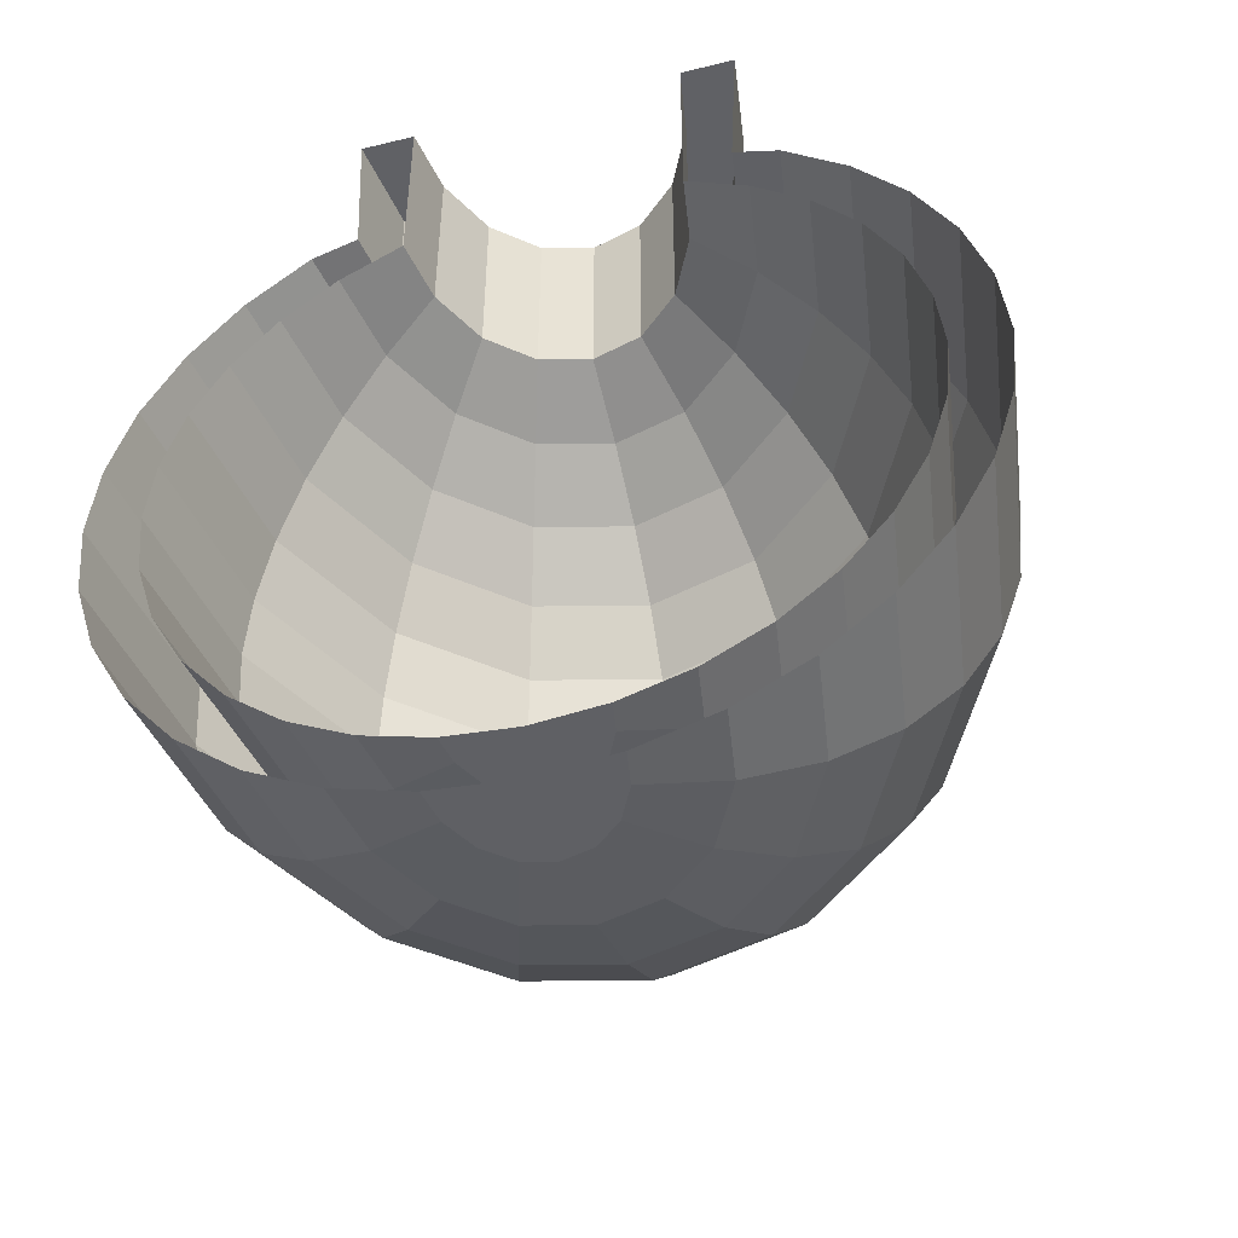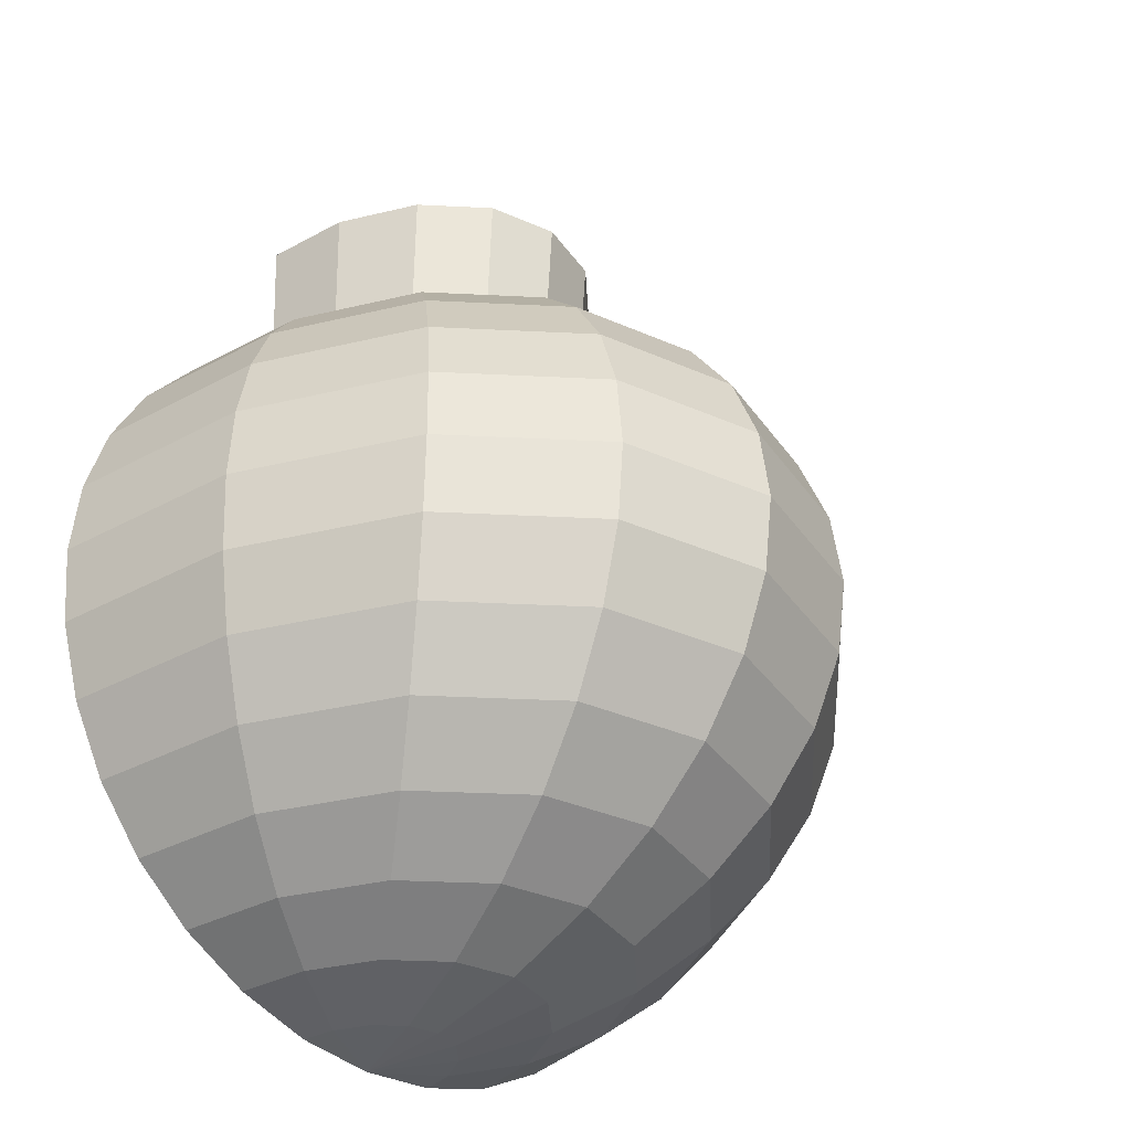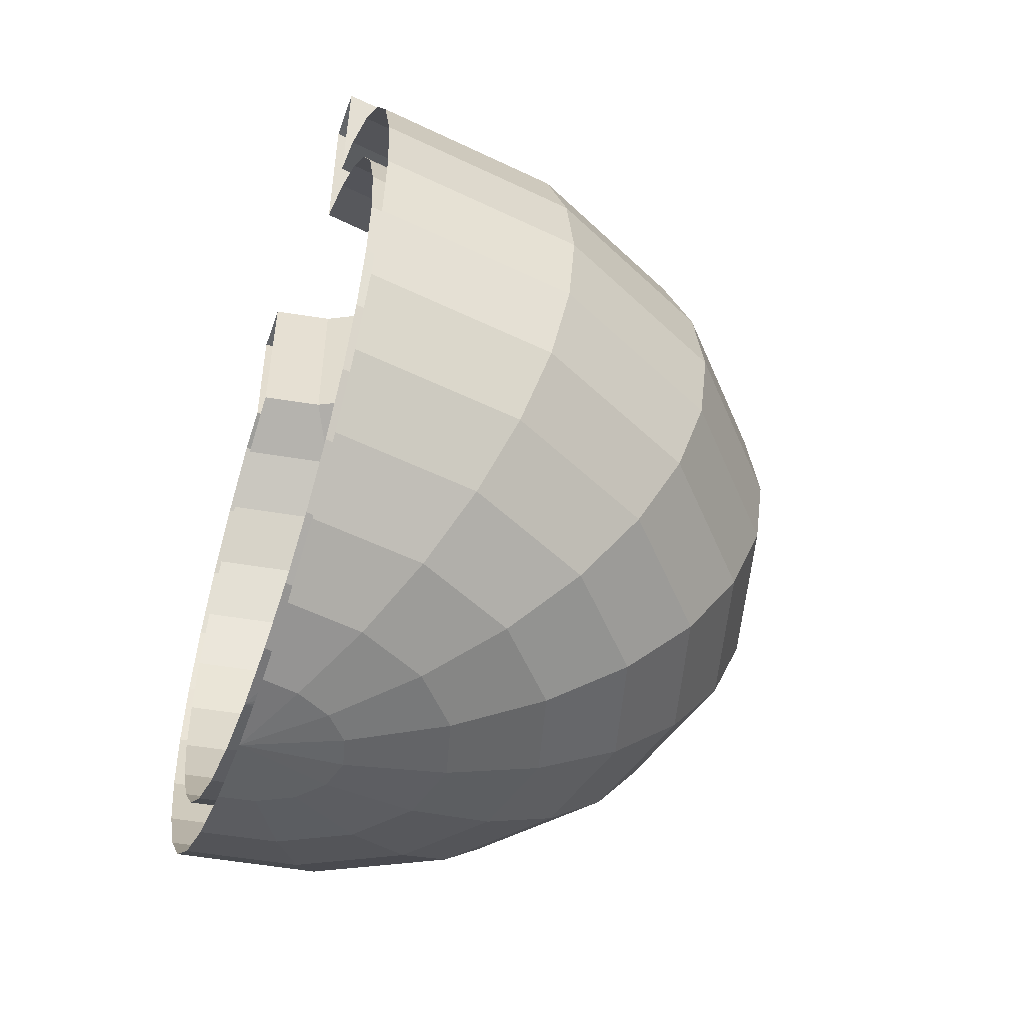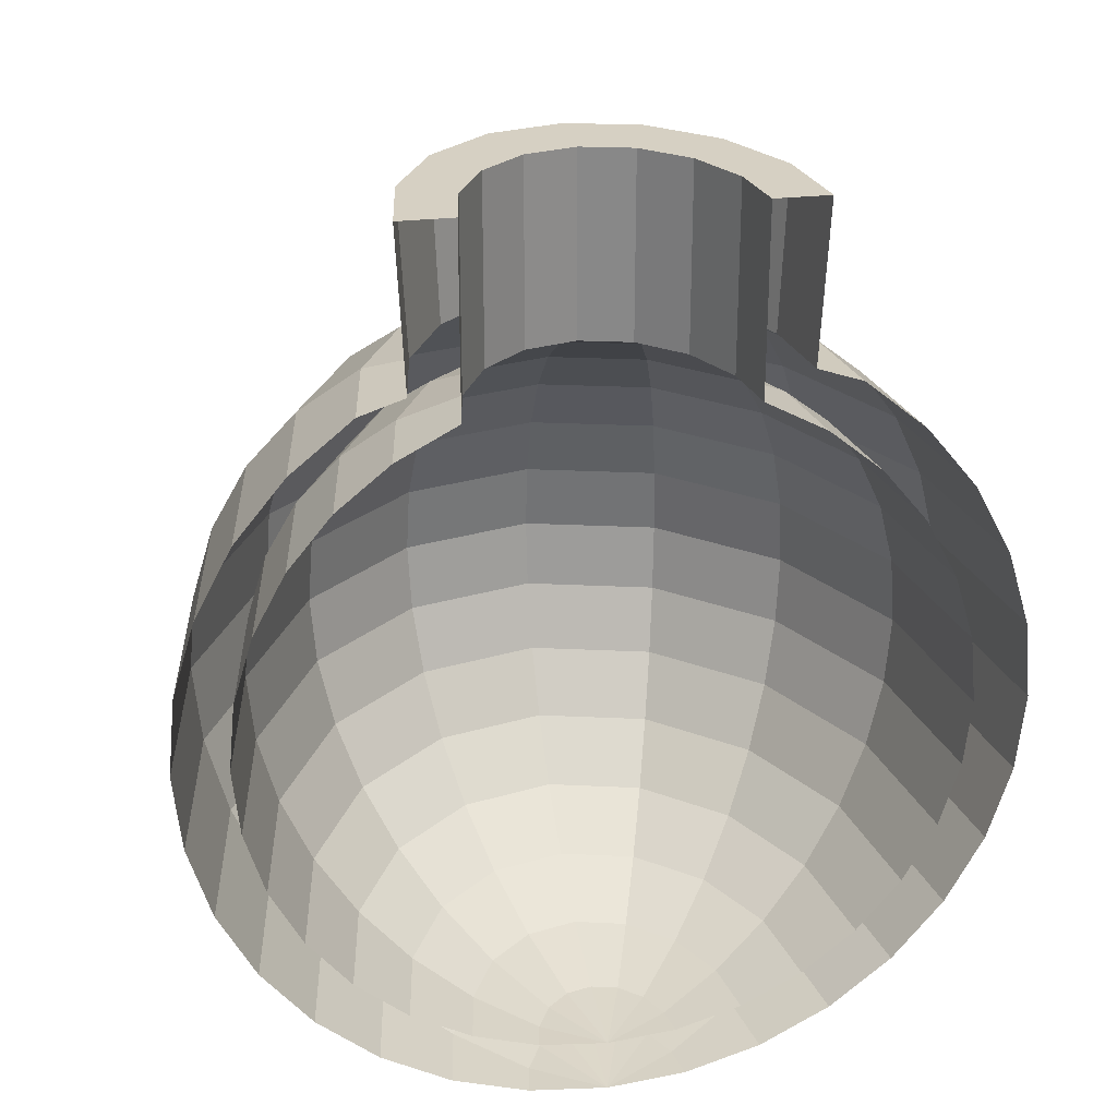
<metadata>
{"format":"obj","ext":"obj","renderer":"f3d","projection":"perspective","resolution":1024,"background":"white","views":[{"elev":-47.9,"azim":15.4,"up":"+Z"},{"elev":-34.9,"azim":134.6,"up":"+Z"},{"elev":-51.7,"azim":70.8,"up":"+Z"},{"elev":26.5,"azim":-10.5,"up":"+Z"}]}
</metadata>
<code>
o Sphere_Sphere.001
v -0.5612 -0.9438 0.7469
v 0.6072 -0.9438 0.7469
v -0.1823 -0.9438 -1.16
v 0.023 -0.9438 -1.18
v 0.2283 -0.9438 -1.16
v 0.4256 -0.9438 -1.1
v 0.6072 -0.9438 -1.002
v 0.7662 -0.9438 0.6157
v 0.8965 -0.9438 0.4562
v 0.9932 -0.9438 0.2744
v 1.053 -0.9438 0.07729
v 1.073 -0.9438 -0.1275
v 1.053 -0.9438 -0.3324
v 0.9932 -0.9438 -0.5294
v 0.8965 -0.9438 -0.7112
v 0.7662 -0.9438 -0.8708
v -0.7202 -0.9438 0.6157
v -0.8505 -0.9438 0.4562
v -0.9472 -0.9438 0.2744
v -1.007 -0.9438 0.07729
v -1.027 -0.9438 -0.1275
v -1.007 -0.9438 -0.3324
v -0.9472 -0.9438 -0.5294
v -0.8505 -0.9438 -0.7112
v -0.7202 -0.9438 -0.8708
v -0.5612 -0.9438 -1.002
v -0.3796 -0.9438 -1.1
v -0.3094 -0.5167 0.787
v 0.2029 -0.3815 0.787
v 0.5632 -0.6608 0.7476
v 0.7106 -0.5799 0.6167
v 0.8315 -0.5134 0.4572
v 0.9214 -0.464 0.2753
v 0.9767 -0.4336 0.0778
v 0.9954 -0.4234 -0.1275
v 0.9767 -0.4336 -0.3329
v 0.9214 -0.464 -0.5303
v 0.8315 -0.5134 -0.7123
v 0.7106 -0.5799 -0.8718
v 0.5632 -0.6608 -1.003
v 0.3951 -0.7532 -1.1
v 0.2127 -0.8534 -1.16
v 0.1682 -0.7651 -1.16
v 0.3078 -0.5799 -1.1
v 0.4365 -0.4092 -1.003
v 0.5492 -0.2596 -0.8718
v 0.6418 -0.1368 -0.7123
v 0.7106 -0.04555 -0.5303
v 0.7529 0.01064 -0.3329
v 0.7672 0.02961 -0.1275
v 0.7529 0.01064 0.0778
v 0.7106 -0.04555 0.2753
v 0.6418 -0.1368 0.4572
v 0.5492 -0.2596 0.6167
v 0.4365 -0.4092 0.7476
v 0.2468 -0.241 0.7476
v 0.3078 -0.04556 0.6167
v 0.3579 0.1149 0.4572
v 0.3951 0.2341 0.2753
v 0.418 0.3075 0.0778
v 0.4258 0.3323 -0.1275
v 0.418 0.3075 -0.3329
v 0.3951 0.2341 -0.5303
v 0.3579 0.1149 -0.7123
v 0.3078 -0.04556 -0.8718
v 0.2468 -0.241 -1.003
v 0.1771 -0.4641 -1.1
v 0.1016 -0.706 -1.16
v 0.023 -0.6853 -1.16
v 0.023 -0.4234 -1.1
v 0.023 -0.182 -1.003
v 0.023 0.02959 -0.8718
v 0.023 0.2032 -0.7123
v 0.023 0.3323 -0.5303
v 0.023 0.4117 -0.3329
v 0.023 0.4386 -0.1275
v 0.023 0.4117 0.0778
v 0.023 0.3323 0.2753
v 0.023 0.2032 0.4572
v 0.023 0.02959 0.6167
v 0.023 -0.182 0.7476
v -0.2008 -0.241 0.7476
v -0.2618 -0.04556 0.6167
v -0.3119 0.1149 0.4572
v -0.3491 0.2341 0.2753
v -0.372 0.3075 0.0778
v -0.3798 0.3323 -0.1275
v -0.372 0.3075 -0.3329
v -0.3491 0.2341 -0.5303
v -0.3119 0.1149 -0.7123
v -0.2618 -0.04556 -0.8718
v -0.2008 -0.241 -1.003
v -0.1311 -0.4641 -1.1
v -0.05557 -0.706 -1.16
v -0.1222 -0.7651 -1.16
v -0.2618 -0.5799 -1.1
v -0.3905 -0.4092 -1.003
v -0.5032 -0.2596 -0.8718
v -0.5958 -0.1368 -0.7123
v -0.6646 -0.04555 -0.5303
v -0.7069 0.01064 -0.3329
v -0.7212 0.02961 -0.1275
v -0.7069 0.01064 0.0778
v -0.6646 -0.04555 0.2753
v -0.5958 -0.1368 0.4572
v -0.5032 -0.2596 0.6167
v -0.3905 -0.4092 0.7476
v -0.5172 -0.6608 0.7476
v -0.6646 -0.5799 0.6167
v -0.7855 -0.5134 0.4572
v -0.8754 -0.464 0.2753
v -0.9307 -0.4336 0.0778
v -0.9494 -0.4234 -0.1275
v -0.9307 -0.4336 -0.3329
v -0.8754 -0.464 -0.5303
v -0.7855 -0.5134 -0.7123
v -0.6646 -0.5799 -0.8718
v -0.5172 -0.6608 -1.003
v -0.3491 -0.7532 -1.1
v -0.1667 -0.8534 -1.16
v -0.3252 -0.9438 0.7132
v 0.3712 -0.9438 0.7132
v 0.5286 -0.9438 0.6291
v 0.6665 -0.9438 0.5159
v 0.7796 -0.9438 0.378
v 0.8637 -0.9438 0.2207
v 0.9155 -0.9438 0.05
v 0.933 -0.9438 -0.1275
v 0.9155 -0.9438 -0.3051
v 0.8637 -0.9438 -0.4758
v 0.7796 -0.9438 -0.6331
v 0.6665 -0.9438 -0.771
v 0.5286 -0.9438 -0.8842
v 0.187 -0.8676 -1.02
v 0.3447 -0.7809 -0.9683
v 0.4901 -0.701 -0.8842
v 0.6175 -0.631 -0.771
v 0.722 -0.5736 -0.6331
v 0.7997 -0.5309 -0.4758
v 0.8476 -0.5046 -0.3051
v 0.8637 -0.4957 -0.1275
v 0.8476 -0.5046 0.05
v 0.7997 -0.5309 0.2207
v 0.722 -0.5736 0.378
v 0.6175 -0.631 0.5159
v 0.4901 -0.701 0.6291
v 0.3805 -0.4834 0.6291
v 0.478 -0.3541 0.5159
v 0.558 -0.2479 0.378
v 0.6175 -0.169 0.2207
v 0.6541 -0.1205 0.05
v 0.6665 -0.1041 -0.1275
v 0.6541 -0.1205 -0.3051
v 0.6175 -0.169 -0.4758
v 0.558 -0.2479 -0.6331
v 0.478 -0.3541 -0.771
v 0.3805 -0.4834 -0.8842
v 0.2692 -0.631 -0.9683
v 0.1485 -0.7911 -1.02
v 0.09094 -0.7401 -1.02
v 0.1563 -0.5309 -0.9683
v 0.2165 -0.338 -0.8842
v 0.2692 -0.169 -0.771
v 0.3126 -0.03033 -0.6331
v 0.3447 0.07274 -0.4758
v 0.3646 0.1362 -0.3051
v 0.3712 0.1576 -0.1275
v 0.3646 0.1362 0.05
v 0.3447 0.07274 0.2207
v 0.3126 -0.03033 0.378
v 0.2692 -0.169 0.5159
v 0.2165 -0.338 0.6291
v 0.023 -0.287 0.6291
v 0.023 -0.1041 0.5159
v 0.023 0.04608 0.378
v 0.023 0.1576 0.2207
v 0.023 0.2263 0.05
v 0.023 0.2495 -0.1275
v 0.023 0.2263 -0.3051
v 0.023 0.1576 -0.4758
v 0.023 0.04608 -0.6331
v 0.023 -0.1041 -0.771
v 0.023 -0.287 -0.8842
v 0.023 -0.4957 -0.9683
v 0.023 -0.7222 -1.02
v -0.04494 -0.7401 -1.02
v -0.1103 -0.5309 -0.9683
v -0.1705 -0.338 -0.8842
v -0.2232 -0.169 -0.771
v -0.2666 -0.03033 -0.6331
v -0.2987 0.07274 -0.4758
v -0.3185 0.1362 -0.3051
v -0.3252 0.1576 -0.1275
v -0.3185 0.1362 0.05
v -0.2987 0.07274 0.2207
v -0.2666 -0.03033 0.378
v -0.2232 -0.169 0.5159
v -0.1705 -0.338 0.6291
v -0.3345 -0.4834 0.6291
v -0.432 -0.3541 0.5159
v -0.512 -0.2479 0.378
v -0.5715 -0.169 0.2207
v -0.6081 -0.1205 0.05
v -0.6205 -0.1041 -0.1275
v -0.6081 -0.1205 -0.3051
v -0.5715 -0.169 -0.4758
v -0.512 -0.2479 -0.6331
v -0.432 -0.3541 -0.771
v -0.3345 -0.4834 -0.8842
v -0.2232 -0.631 -0.9683
v -0.1025 -0.7911 -1.02
v 0.023 -0.9438 -1.038
v -0.141 -0.8676 -1.02
v -0.2987 -0.7809 -0.9683
v -0.4441 -0.701 -0.8842
v -0.5715 -0.631 -0.771
v -0.676 -0.5736 -0.6331
v -0.7537 -0.5309 -0.4758
v -0.8016 -0.5046 -0.3051
v -0.8177 -0.4957 -0.1275
v -0.8016 -0.5046 0.05
v -0.7537 -0.5309 0.2207
v -0.676 -0.5736 0.378
v -0.5715 -0.631 0.5159
v -0.4441 -0.701 0.6291
v -0.4826 -0.9438 0.6291
v -0.6205 -0.9438 0.5159
v -0.7336 -0.9438 0.378
v -0.8177 -0.9438 0.2207
v -0.8695 -0.9438 0.05
v -0.887 -0.9438 -0.1275
v -0.8695 -0.9438 -0.3051
v -0.8177 -0.9438 -0.4758
v -0.7336 -0.9438 -0.6331
v -0.6205 -0.9438 -0.771
v -0.4826 -0.9438 -0.8842
v -0.3252 -0.9438 -0.9683
v -0.1545 -0.9438 -1.02
v 0.3712 -0.9438 -0.9683
v 0.2005 -0.9438 -1.02
v -0.1103 -0.5309 0.7132
v 0.1563 -0.5309 0.7132
v 0.3447 -0.7809 0.7132
v 0.2692 -0.631 0.7132
v 0.023 -0.4957 0.7132
v -0.2232 -0.631 0.7132
v -0.2987 -0.7809 0.7132
v -0.3252 -0.9438 1.196
v -0.2987 -0.7809 1.196
v 0.3447 -0.7809 1.196
v 0.3712 -0.9438 1.196
v 0.1563 -0.5309 1.196
v -0.1103 -0.5309 1.196
v 0.023 -0.334 0.787
v -0.1569 -0.3815 0.787
v -0.4113 -0.719 0.787
v 0.3554 -0.5167 0.787
v 0.4573 -0.719 0.787
v 0.4914 -0.9438 0.786
v 0.2108 -0.3562 1.196
v 0.023 -0.3067 1.196
v -0.1648 -0.3562 1.196
v -0.4454 -0.9438 0.786
v -0.465 -0.9438 1.196
v -0.4304 -0.7086 1.196
v -0.324 -0.4973 1.196
v 0.37 -0.4973 1.196
v 0.511 -0.9438 1.196
v 0.4764 -0.7086 1.196
v 0.2692 -0.631 1.196
v 0.023 -0.4957 1.196
v -0.2232 -0.631 1.196
f 30 258 259
f 30 259 2
f 31 30 2
f 31 2 8
f 32 31 8
f 32 8 9
f 33 32 9
f 33 9 10
f 34 33 10
f 34 10 11
f 35 34 11
f 35 11 12
f 36 35 12
f 36 12 13
f 37 36 13
f 37 13 14
f 38 37 14
f 38 14 15
f 39 38 15
f 39 15 16
f 40 39 16
f 40 16 7
f 41 40 7
f 41 7 6
f 6 5 42
f 6 42 41
f 4 42 5
f 4 43 42
f 43 44 41
f 43 41 42
f 44 45 40
f 44 40 41
f 45 46 39
f 45 39 40
f 46 47 38
f 46 38 39
f 47 48 37
f 47 37 38
f 48 49 36
f 48 36 37
f 49 50 35
f 49 35 36
f 50 51 34
f 50 34 35
f 51 52 33
f 51 33 34
f 52 53 32
f 52 32 33
f 53 54 31
f 53 31 32
f 54 55 30
f 54 30 31
f 55 257 258
f 55 258 30
f 56 29 257
f 56 257 55
f 57 56 55
f 57 55 54
f 58 57 54
f 58 54 53
f 59 58 53
f 59 53 52
f 60 59 52
f 60 52 51
f 61 60 51
f 61 51 50
f 62 61 50
f 62 50 49
f 63 62 49
f 63 49 48
f 64 63 48
f 64 48 47
f 65 64 47
f 65 47 46
f 66 65 46
f 66 46 45
f 67 66 45
f 67 45 44
f 68 67 44
f 68 44 43
f 4 68 43
f 4 69 68
f 69 70 67
f 69 67 68
f 70 71 66
f 70 66 67
f 71 72 65
f 71 65 66
f 72 73 64
f 72 64 65
f 73 74 63
f 73 63 64
f 74 75 62
f 74 62 63
f 75 76 61
f 75 61 62
f 76 77 60
f 76 60 61
f 77 78 59
f 77 59 60
f 78 79 58
f 78 58 59
f 79 80 57
f 79 57 58
f 80 81 56
f 80 56 57
f 81 254 29
f 81 29 56
f 82 255 254
f 82 254 81
f 83 82 81
f 83 81 80
f 84 83 80
f 84 80 79
f 85 84 79
f 85 79 78
f 86 85 78
f 86 78 77
f 87 86 77
f 87 77 76
f 88 87 76
f 88 76 75
f 89 88 75
f 89 75 74
f 90 89 74
f 90 74 73
f 91 90 73
f 91 73 72
f 92 91 72
f 92 72 71
f 93 92 71
f 93 71 70
f 94 93 70
f 94 70 69
f 4 94 69
f 4 95 94
f 95 96 93
f 95 93 94
f 96 97 92
f 96 92 93
f 97 98 91
f 97 91 92
f 98 99 90
f 98 90 91
f 99 100 89
f 99 89 90
f 100 101 88
f 100 88 89
f 101 102 87
f 101 87 88
f 102 103 86
f 102 86 87
f 103 104 85
f 103 85 86
f 104 105 84
f 104 84 85
f 105 106 83
f 105 83 84
f 106 107 82
f 106 82 83
f 107 28 255
f 107 255 82
f 108 256 28
f 108 28 107
f 109 108 107
f 109 107 106
f 110 109 106
f 110 106 105
f 111 110 105
f 111 105 104
f 112 111 104
f 112 104 103
f 113 112 103
f 113 103 102
f 114 113 102
f 114 102 101
f 115 114 101
f 115 101 100
f 116 115 100
f 116 100 99
f 117 116 99
f 117 99 98
f 118 117 98
f 118 98 97
f 119 118 97
f 119 97 96
f 120 119 96
f 120 96 95
f 4 120 95
f 4 3 120
f 3 27 119
f 3 119 120
f 27 26 118
f 27 118 119
f 26 25 117
f 26 117 118
f 25 24 116
f 25 116 117
f 24 23 115
f 24 115 116
f 23 22 114
f 23 114 115
f 22 21 113
f 22 113 114
f 21 20 112
f 21 112 113
f 20 19 111
f 20 111 112
f 19 18 110
f 19 110 111
f 18 17 109
f 18 109 110
f 17 1 108
f 17 108 109
f 1 263 256
f 1 256 108
f 243 146 123
f 243 123 122
f 146 145 124
f 146 124 123
f 145 144 125
f 145 125 124
f 144 143 126
f 144 126 125
f 143 142 127
f 143 127 126
f 142 141 128
f 142 128 127
f 141 140 129
f 141 129 128
f 140 139 130
f 140 130 129
f 139 138 131
f 139 131 130
f 138 137 132
f 138 132 131
f 137 136 133
f 137 133 132
f 136 135 239
f 136 239 133
f 240 239 135
f 240 135 134
f 212 240 134
f 159 212 134
f 158 159 134
f 158 134 135
f 157 158 135
f 157 135 136
f 156 157 136
f 156 136 137
f 155 156 137
f 155 137 138
f 154 155 138
f 154 138 139
f 153 154 139
f 153 139 140
f 152 153 140
f 152 140 141
f 151 152 141
f 151 141 142
f 150 151 142
f 150 142 143
f 149 150 143
f 149 143 144
f 148 149 144
f 148 144 145
f 147 148 145
f 147 145 146
f 244 147 146
f 244 146 243
f 242 172 147
f 242 147 244
f 172 171 148
f 172 148 147
f 171 170 149
f 171 149 148
f 170 169 150
f 170 150 149
f 169 168 151
f 169 151 150
f 168 167 152
f 168 152 151
f 167 166 153
f 167 153 152
f 166 165 154
f 166 154 153
f 165 164 155
f 165 155 154
f 164 163 156
f 164 156 155
f 163 162 157
f 163 157 156
f 162 161 158
f 162 158 157
f 161 160 159
f 161 159 158
f 160 212 159
f 185 212 160
f 184 185 160
f 184 160 161
f 183 184 161
f 183 161 162
f 182 183 162
f 182 162 163
f 181 182 163
f 181 163 164
f 180 181 164
f 180 164 165
f 179 180 165
f 179 165 166
f 178 179 166
f 178 166 167
f 177 178 167
f 177 167 168
f 176 177 168
f 176 168 169
f 175 176 169
f 175 169 170
f 174 175 170
f 174 170 171
f 173 174 171
f 173 171 172
f 245 173 172
f 245 172 242
f 241 198 173
f 241 173 245
f 198 197 174
f 198 174 173
f 197 196 175
f 197 175 174
f 196 195 176
f 196 176 175
f 195 194 177
f 195 177 176
f 194 193 178
f 194 178 177
f 193 192 179
f 193 179 178
f 192 191 180
f 192 180 179
f 191 190 181
f 191 181 180
f 190 189 182
f 190 182 181
f 189 188 183
f 189 183 182
f 188 187 184
f 188 184 183
f 187 186 185
f 187 185 184
f 186 212 185
f 211 212 186
f 210 211 186
f 210 186 187
f 209 210 187
f 209 187 188
f 208 209 188
f 208 188 189
f 207 208 189
f 207 189 190
f 206 207 190
f 206 190 191
f 205 206 191
f 205 191 192
f 204 205 192
f 204 192 193
f 203 204 193
f 203 193 194
f 202 203 194
f 202 194 195
f 201 202 195
f 201 195 196
f 200 201 196
f 200 196 197
f 199 200 197
f 199 197 198
f 246 199 198
f 246 198 241
f 247 225 199
f 247 199 246
f 225 224 200
f 225 200 199
f 224 223 201
f 224 201 200
f 223 222 202
f 223 202 201
f 222 221 203
f 222 203 202
f 221 220 204
f 221 204 203
f 220 219 205
f 220 205 204
f 219 218 206
f 219 206 205
f 218 217 207
f 218 207 206
f 217 216 208
f 217 208 207
f 216 215 209
f 216 209 208
f 215 214 210
f 215 210 209
f 214 213 211
f 214 211 210
f 213 212 211
f 238 212 213
f 237 238 213
f 237 213 214
f 236 237 214
f 236 214 215
f 235 236 215
f 235 215 216
f 234 235 216
f 234 216 217
f 233 234 217
f 233 217 218
f 232 233 218
f 232 218 219
f 231 232 219
f 231 219 220
f 230 231 220
f 230 220 221
f 229 230 221
f 229 221 222
f 228 229 222
f 228 222 223
f 227 228 223
f 227 223 224
f 226 227 224
f 226 224 225
f 121 226 225
f 121 225 247
f 244 270 252
f 244 252 242
f 242 252 271
f 242 271 245
f 245 271 253
f 245 253 241
f 241 253 272
f 241 272 246
f 247 249 248
f 247 248 121
f 246 272 249
f 246 249 247
f 243 250 270
f 243 270 244
f 122 251 250
f 122 250 243
f 267 257 29
f 267 29 260
f 260 29 254
f 260 254 261
f 261 254 255
f 261 255 262
f 262 255 28
f 262 28 266
f 265 256 263
f 265 263 264
f 266 28 256
f 266 256 265
f 269 258 257
f 269 257 267
f 268 259 258
f 268 258 269
f 270 267 260
f 270 260 252
f 252 260 261
f 252 261 271
f 271 261 262
f 271 262 253
f 253 262 266
f 253 266 272
f 249 265 264
f 249 264 248
f 272 266 265
f 272 265 249
f 250 269 267
f 250 267 270
f 251 268 269
f 251 269 250

</code>
